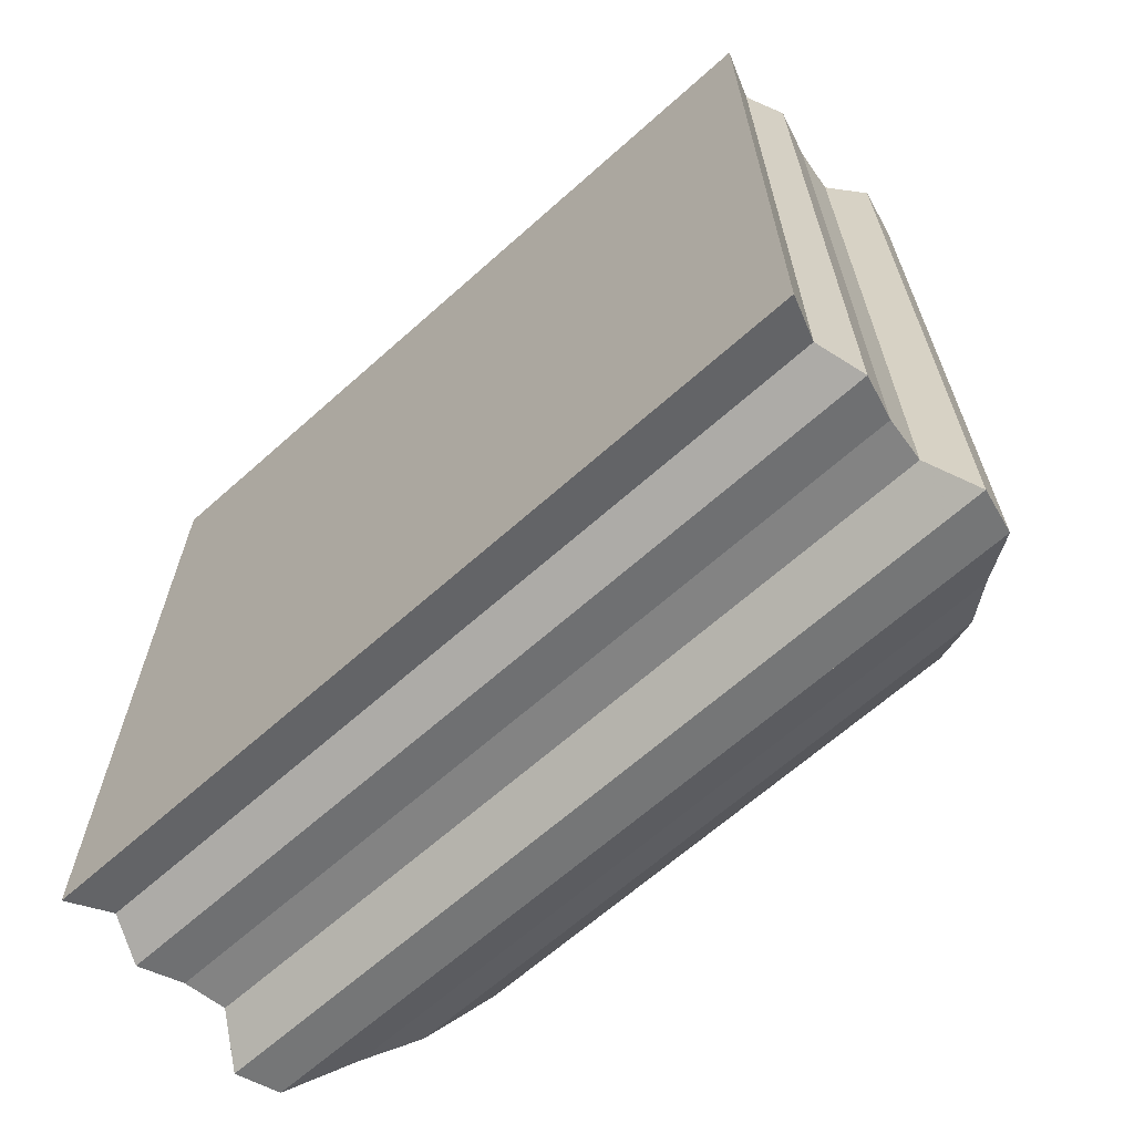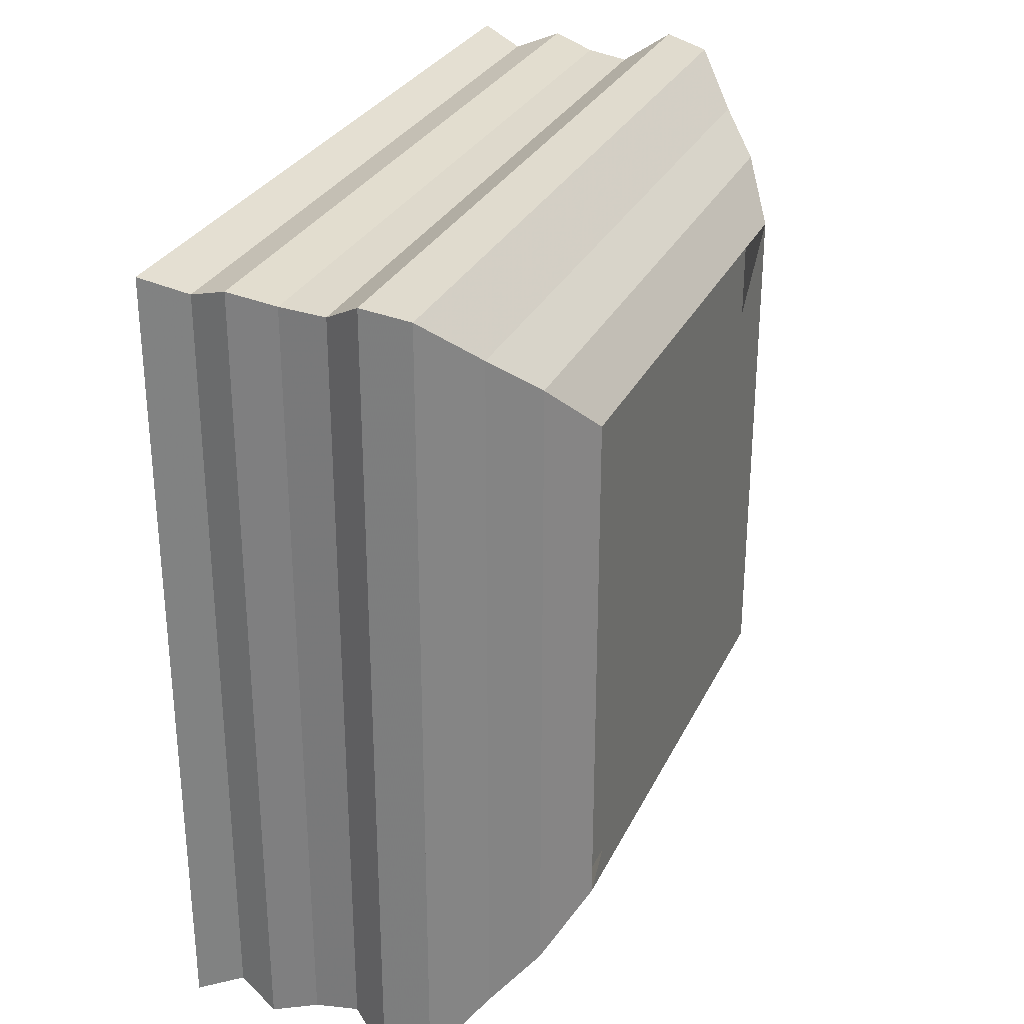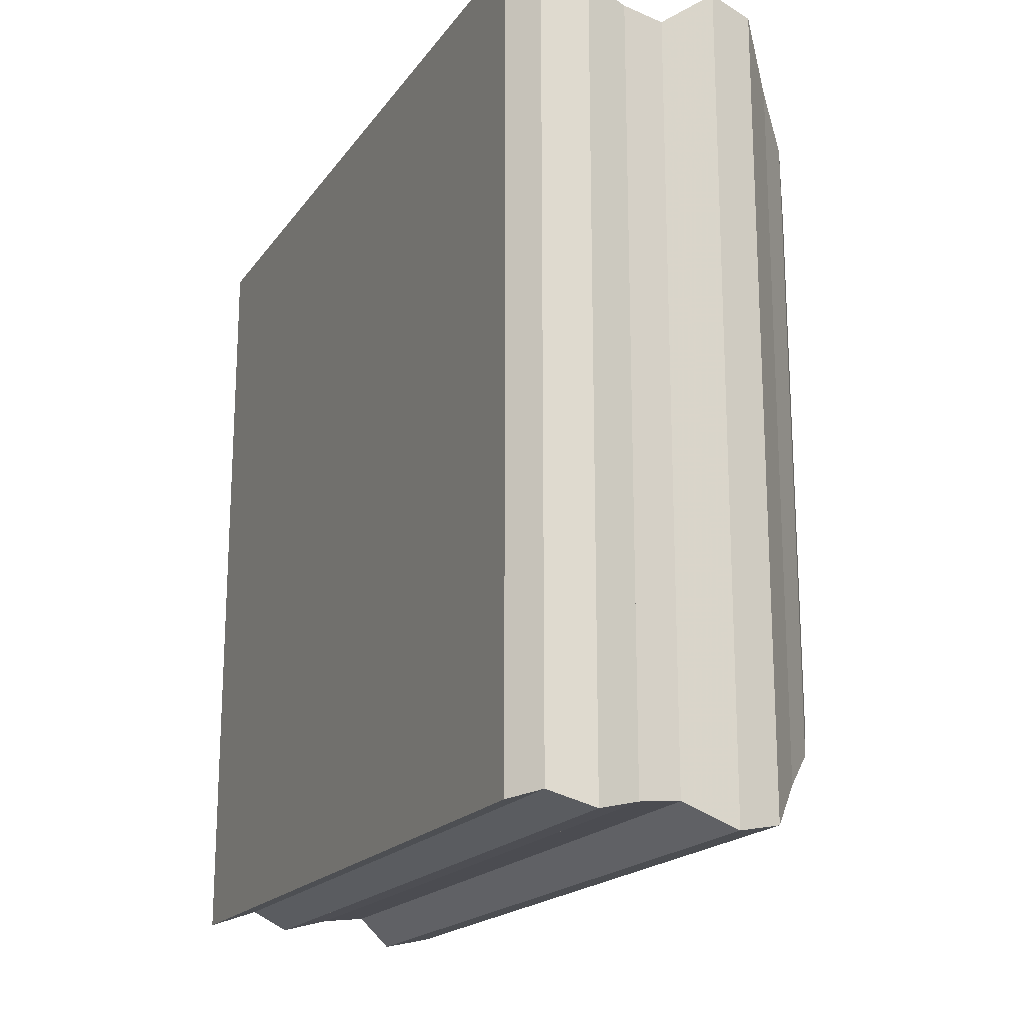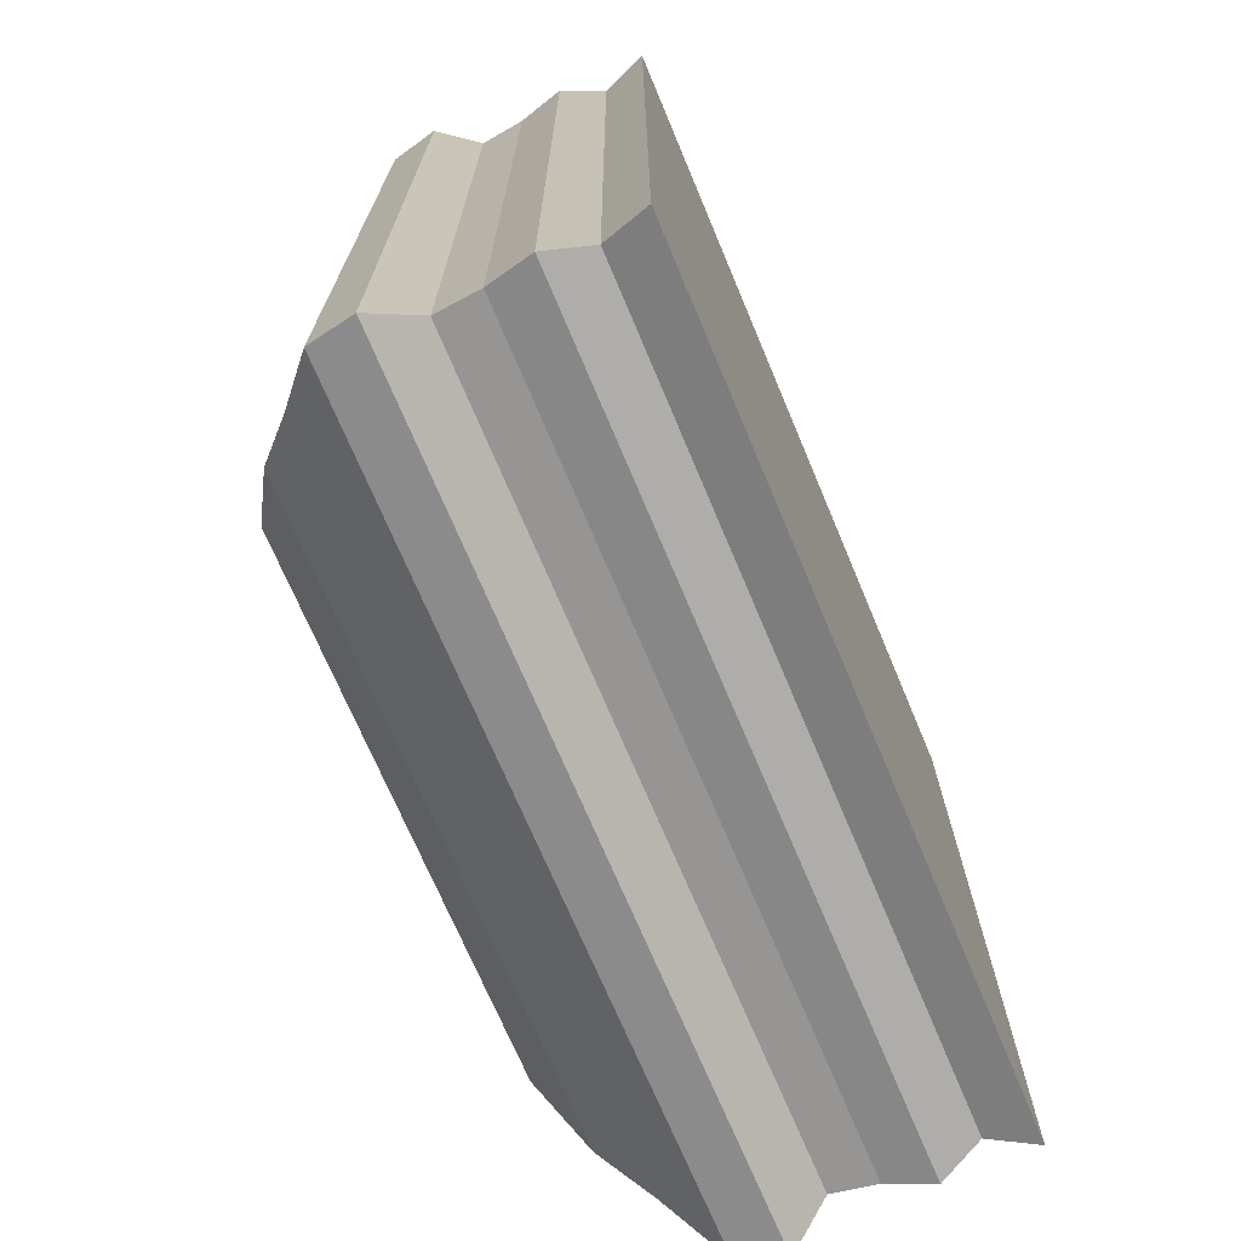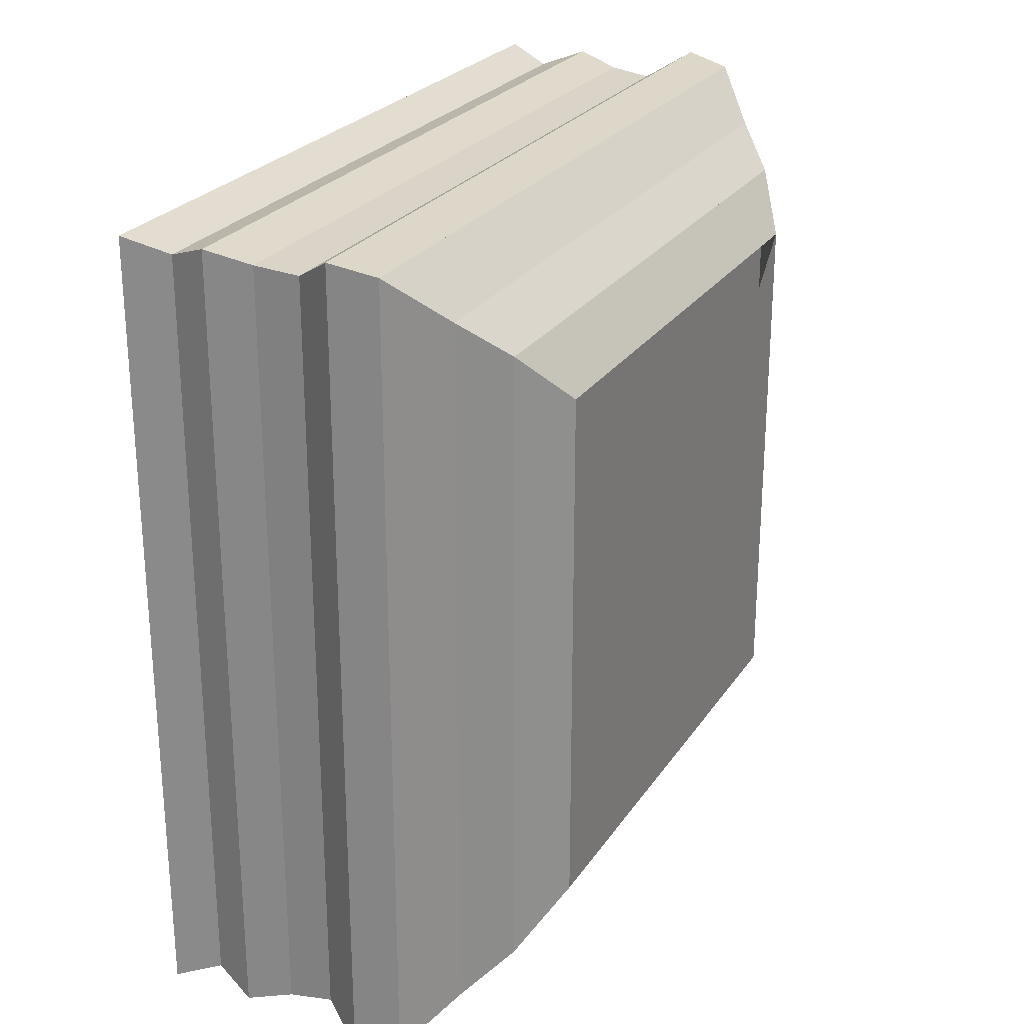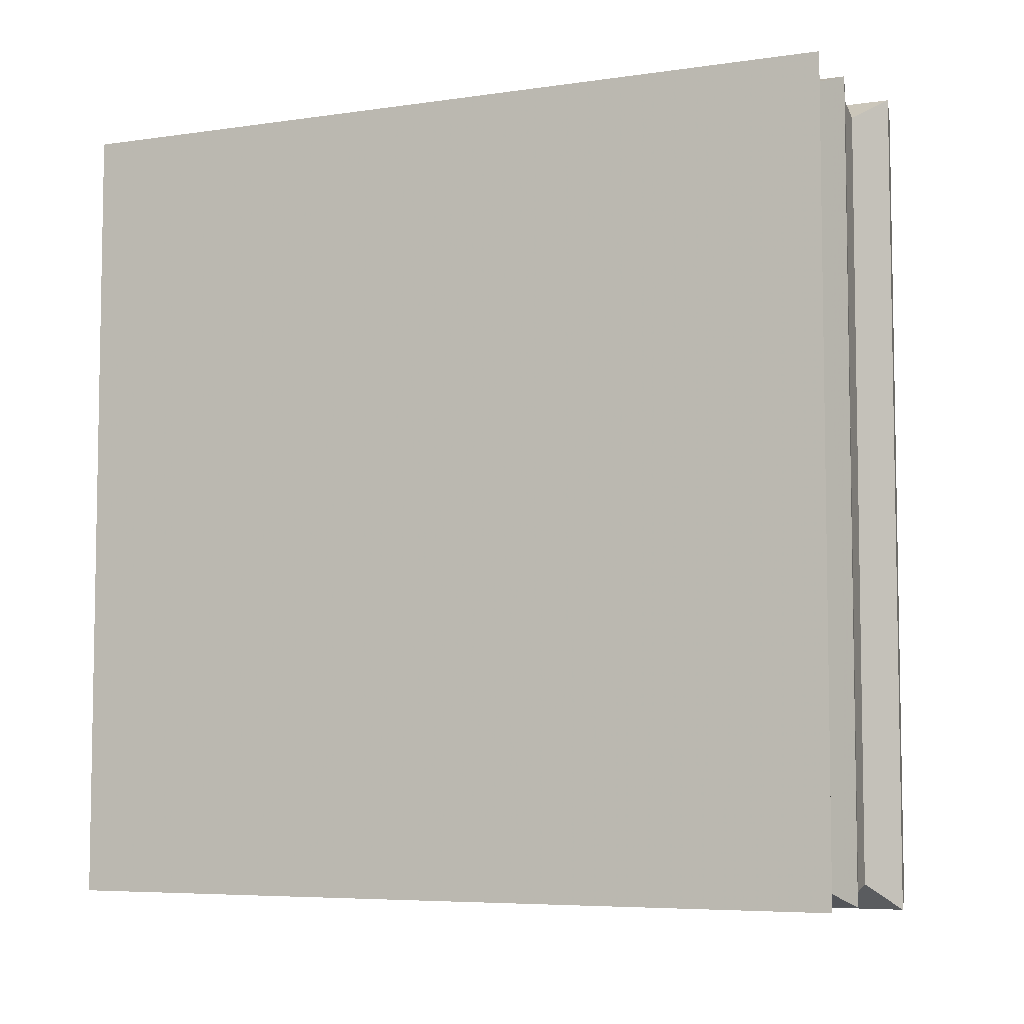
<metadata>
{"format":"obj","ext":"obj","renderer":"f3d","projection":"perspective","resolution":1024,"background":"white","views":[{"elev":-65.3,"azim":131.9,"up":"+Y"},{"elev":29.1,"azim":-158.2,"up":"+Z"},{"elev":-18.7,"azim":155.3,"up":"+Z"},{"elev":-70.9,"azim":22.8,"up":"+Y"},{"elev":25.3,"azim":-154.0,"up":"+Z"},{"elev":-6.1,"azim":113.8,"up":"+Y"}]}
</metadata>
<code>
v 0 -1 -1
v 0 -1 1
v 0 1 1
v 0 1 -1
v 0.1337 -1.204 -1.204
v 0.1337 -1.204 1.204
v 0.1337 1.204 1.204
v 0.1337 1.204 -1.204
v 0.2836 -1.349 -1.349
v 0.2836 -1.349 1.349
v 0.2836 1.349 1.349
v 0.2836 1.349 -1.349
v 0.454 -1.533 -1.533
v 0.454 -1.533 1.533
v 0.454 1.533 1.533
v 0.454 1.533 -1.533
v 0.6285 -1.57 -1.57
v 0.6285 -1.57 1.57
v 0.6285 1.57 1.57
v 0.6285 1.57 -1.57
v 0.7916 -1.468 -1.468
v 0.7916 -1.468 1.468
v 0.7916 1.468 1.468
v 0.7916 1.468 -1.468
v 0.9568 -1.486 -1.486
v 0.9568 -1.486 1.486
v 0.9568 1.486 1.486
v 0.9568 1.486 -1.486
v 1.127 -1.53 -1.53
v 1.127 -1.53 1.53
v 1.127 1.53 1.53
v 1.127 1.53 -1.53
v 1.29 -1.469 -1.469
v 1.29 -1.469 1.469
v 1.29 1.469 1.469
v 1.29 1.469 -1.469
v 1.46 -1.529 -1.529
v 1.46 -1.529 1.529
v 1.46 1.529 1.529
v 1.46 1.529 -1.529
f 1 2 4 5
f 5 6 7 8
f 5 6 2 1
f 6 7 3 2
f 7 8 4 3
f 8 5 1 4
f 9 10 11 12
f 9 10 6 5
f 10 11 7 6
f 11 12 8 7
f 12 9 5 8
f 13 14 15 16
f 13 14 10 9
f 14 15 11 10
f 15 16 12 11
f 16 13 9 12
f 17 18 19 20
f 17 18 14 13
f 18 19 15 14
f 19 20 16 15
f 20 17 13 16
f 21 22 23 24
f 21 22 18 17
f 22 23 19 18
f 23 24 20 19
f 24 21 17 20
f 25 26 27 28
f 25 26 22 21
f 26 27 23 22
f 27 28 24 23
f 28 25 21 24
f 29 30 31 32
f 29 30 26 25
f 30 31 27 26
f 31 32 28 27
f 32 29 25 28
f 33 34 35 36
f 33 34 30 29
f 34 35 31 30
f 35 36 32 31
f 36 33 29 32
f 37 38 39 40
f 37 38 34 33
f 38 39 35 34
f 39 40 36 35
f 40 37 33 36

</code>
